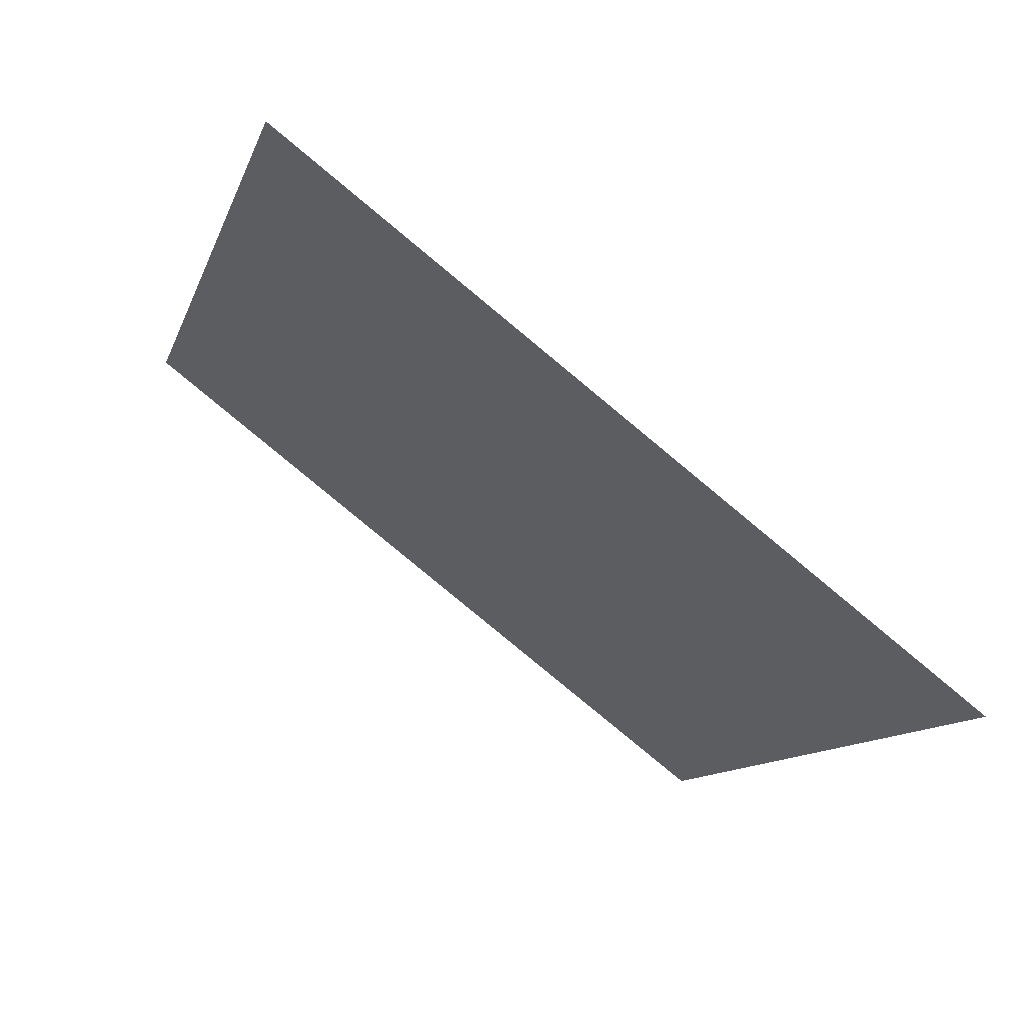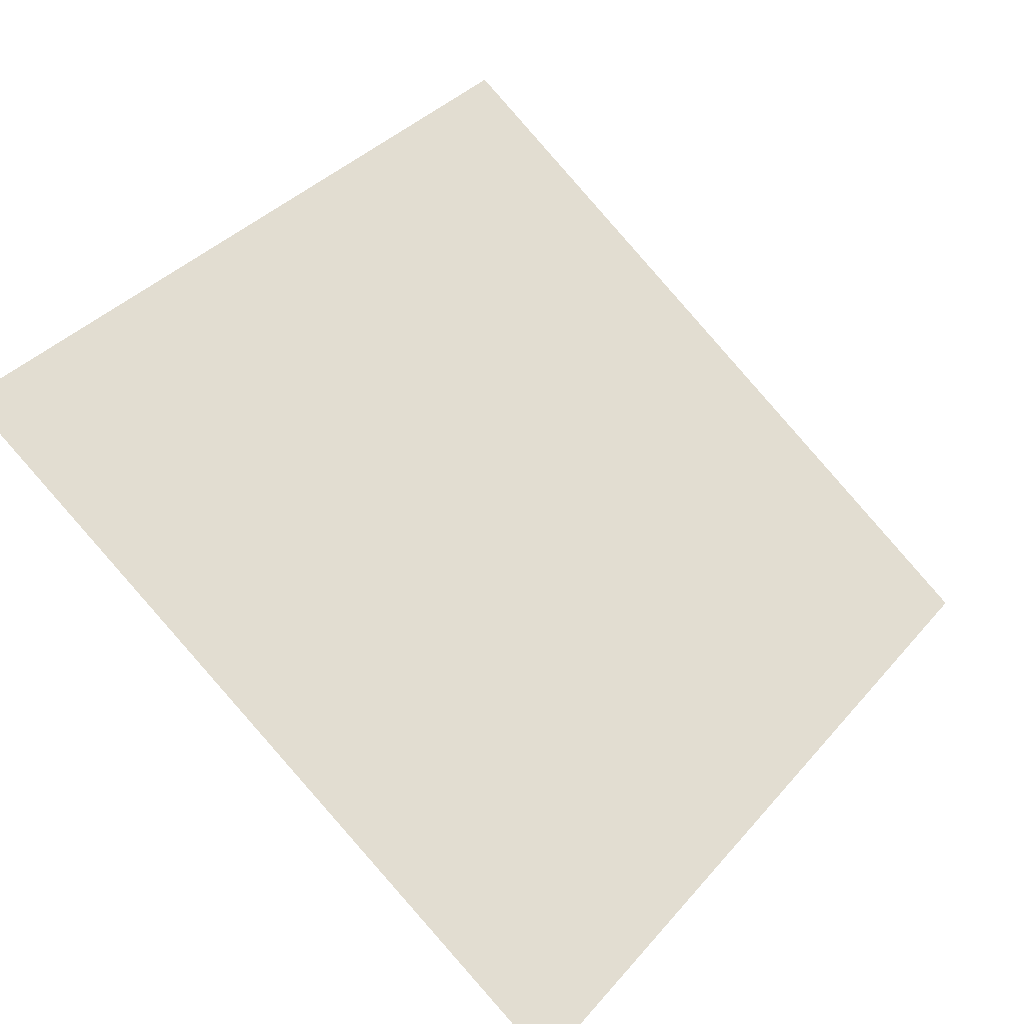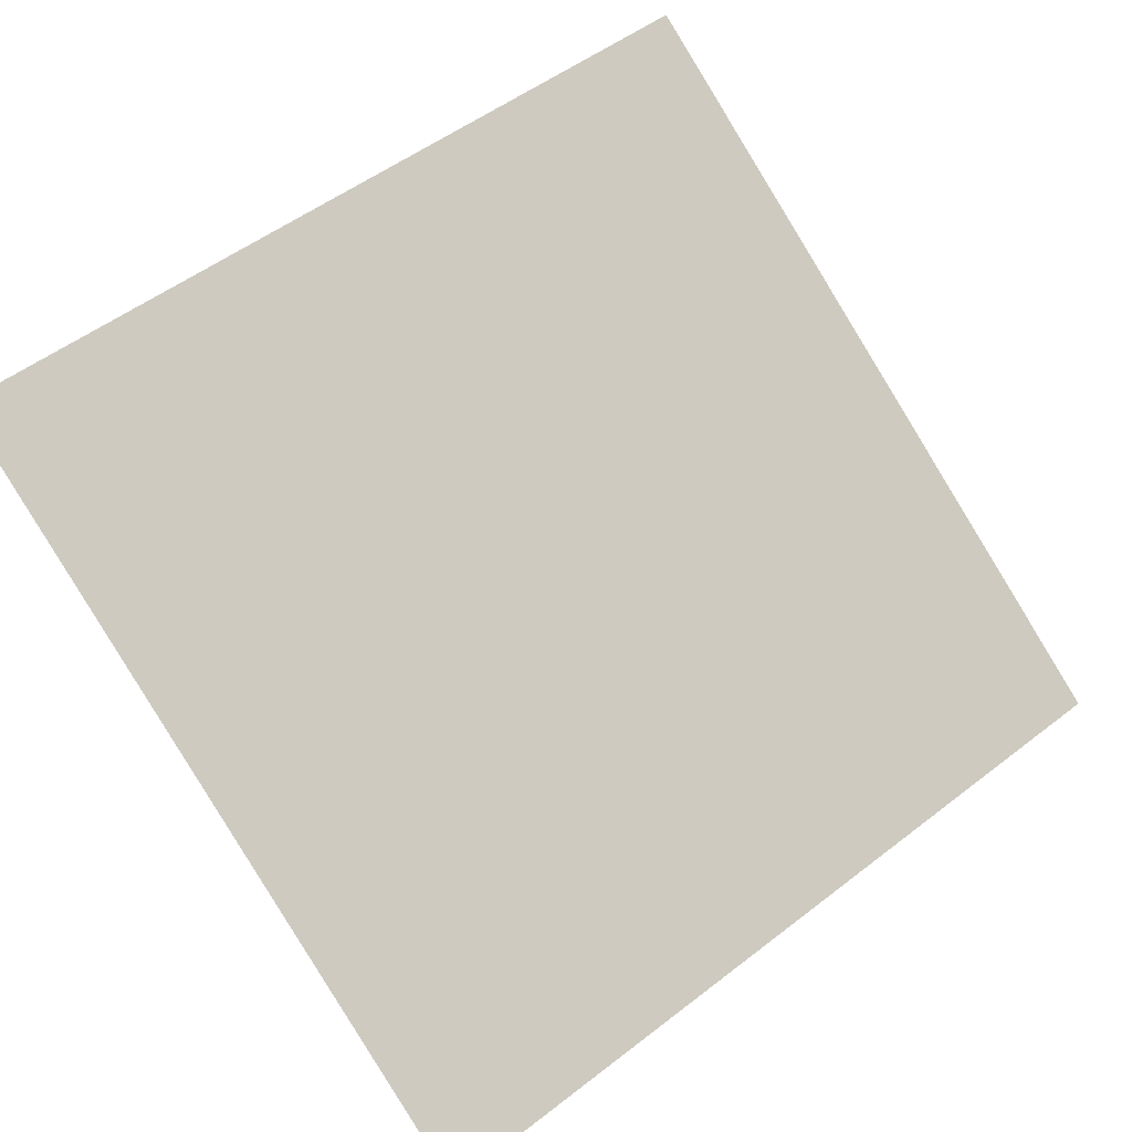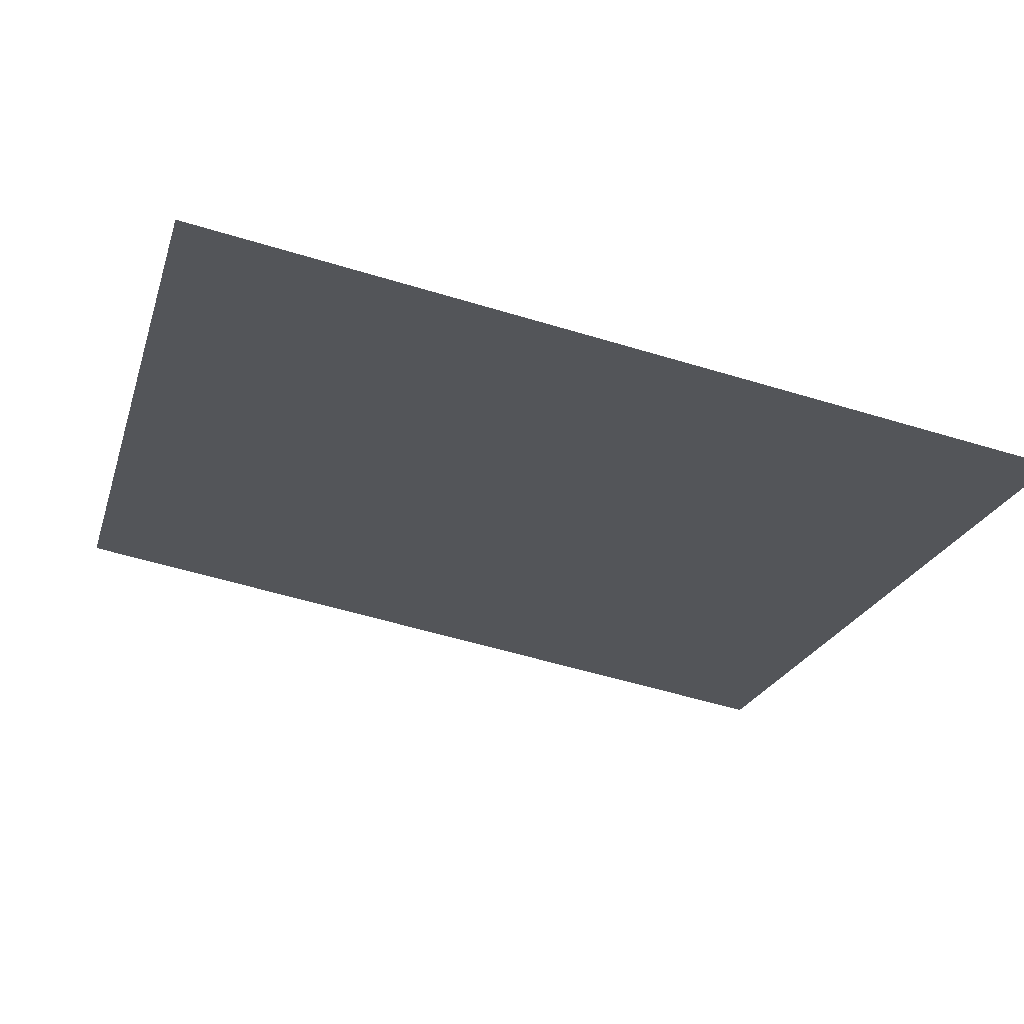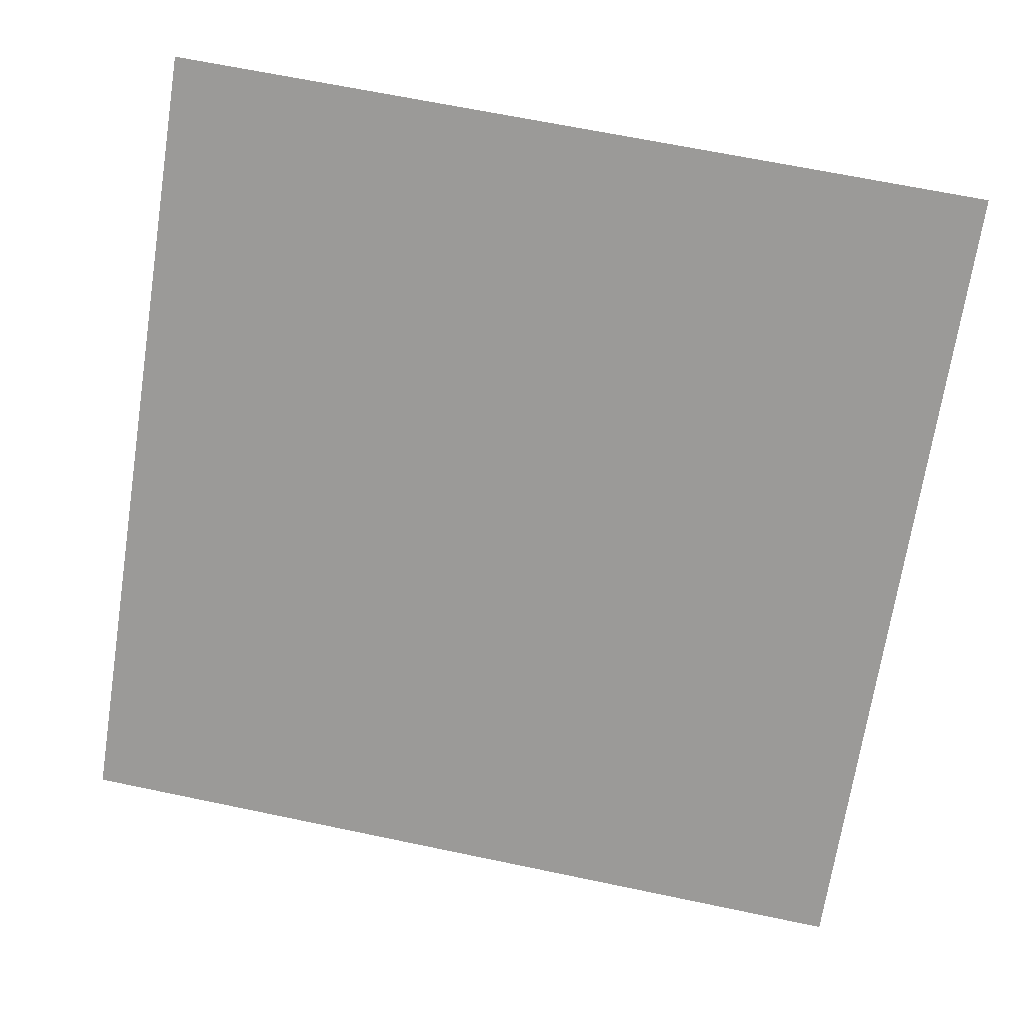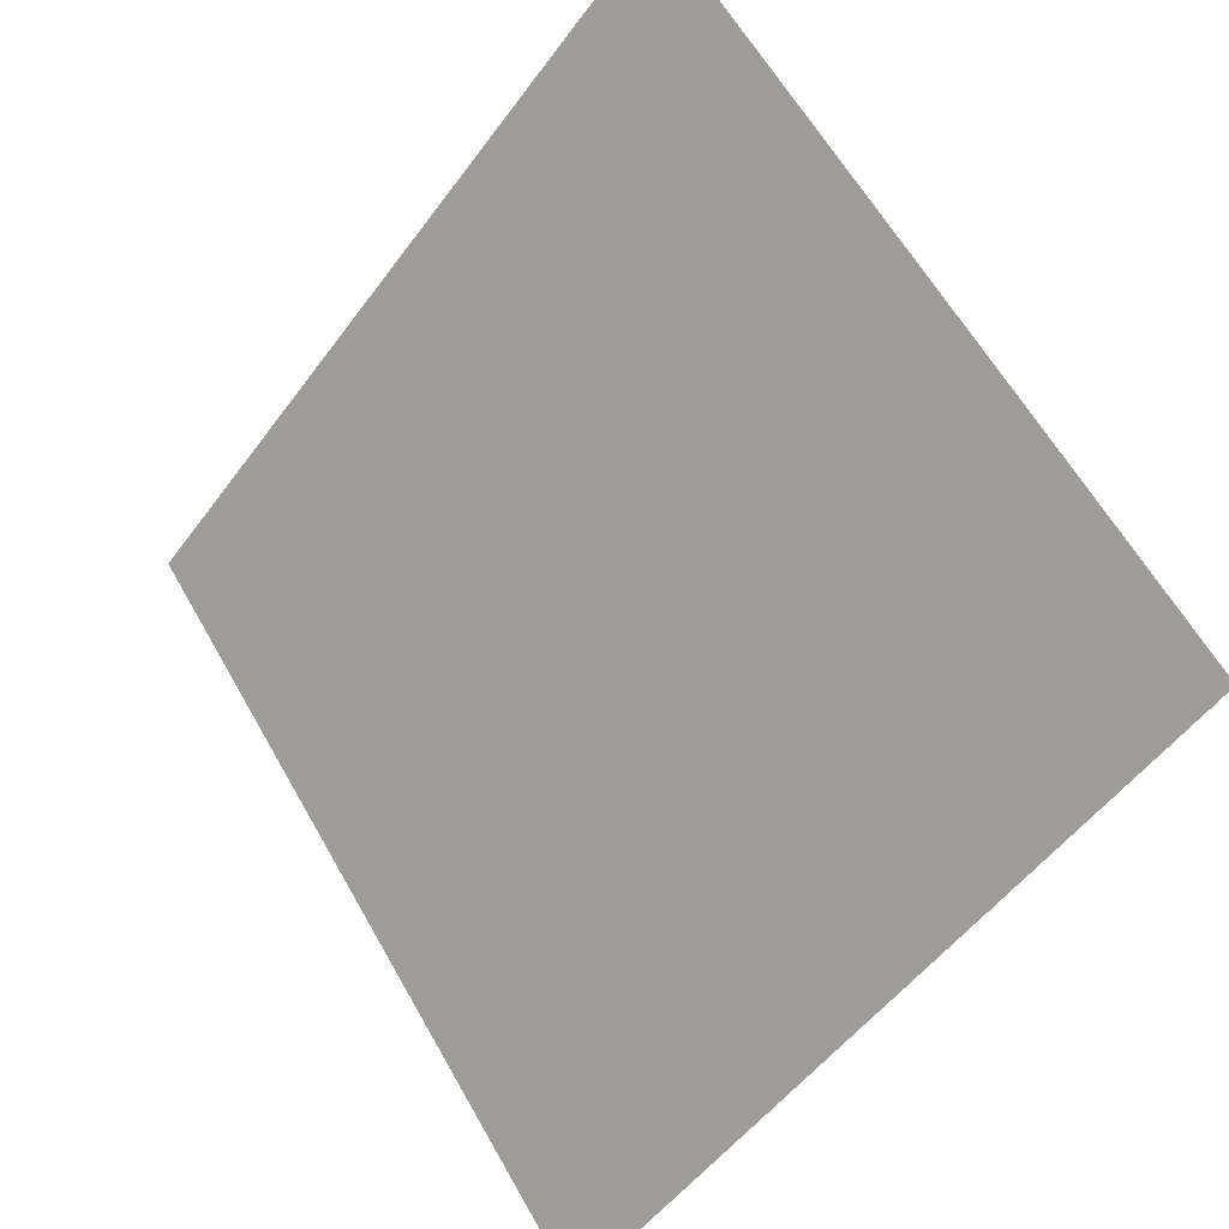
<metadata>
{"format":"obj","ext":"obj","renderer":"f3d","projection":"perspective","resolution":1024,"background":"white","views":[{"elev":-12.6,"azim":75.7,"up":"+Y"},{"elev":35.5,"azim":126.0,"up":"+Y"},{"elev":49.9,"azim":140.7,"up":"+Y"},{"elev":-59.8,"azim":162.8,"up":"+Y"},{"elev":72.9,"azim":-167.7,"up":"+Y"},{"elev":-51.5,"azim":-126.6,"up":"+Z"}]}
</metadata>
<code>
v -0.02884 0.9125 0.6756
v -0.0354 0.9126 0.6757
v -0.03528 0.9165 0.6809
v -0.02872 0.9164 0.6809
f 4 3 2 1

</code>
